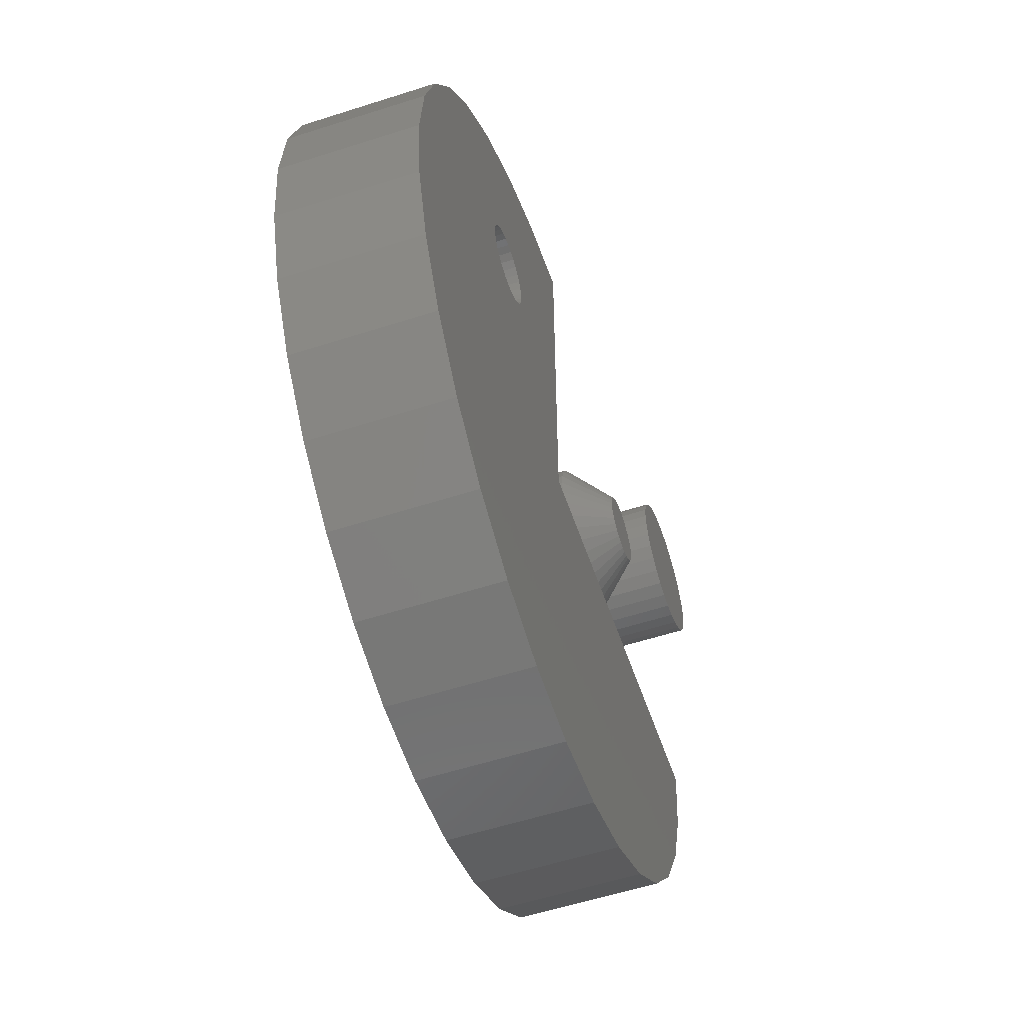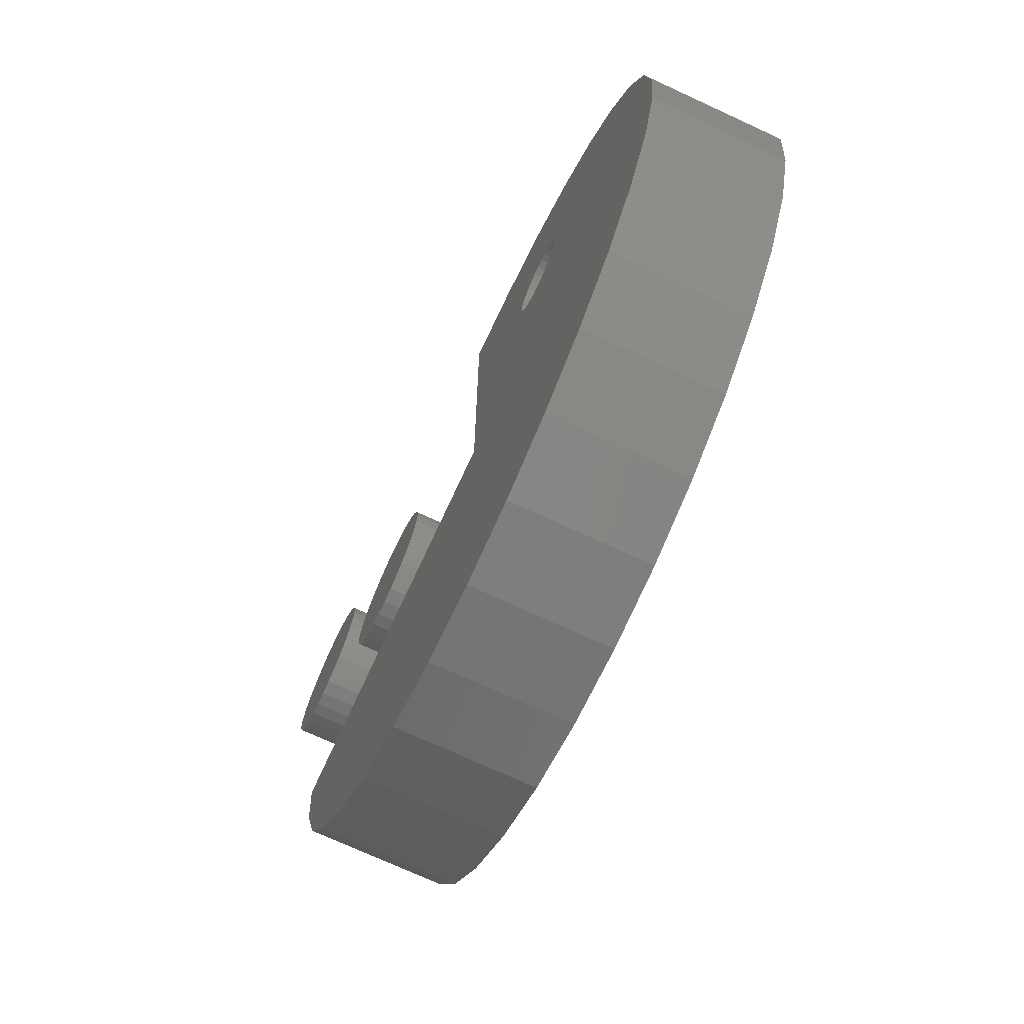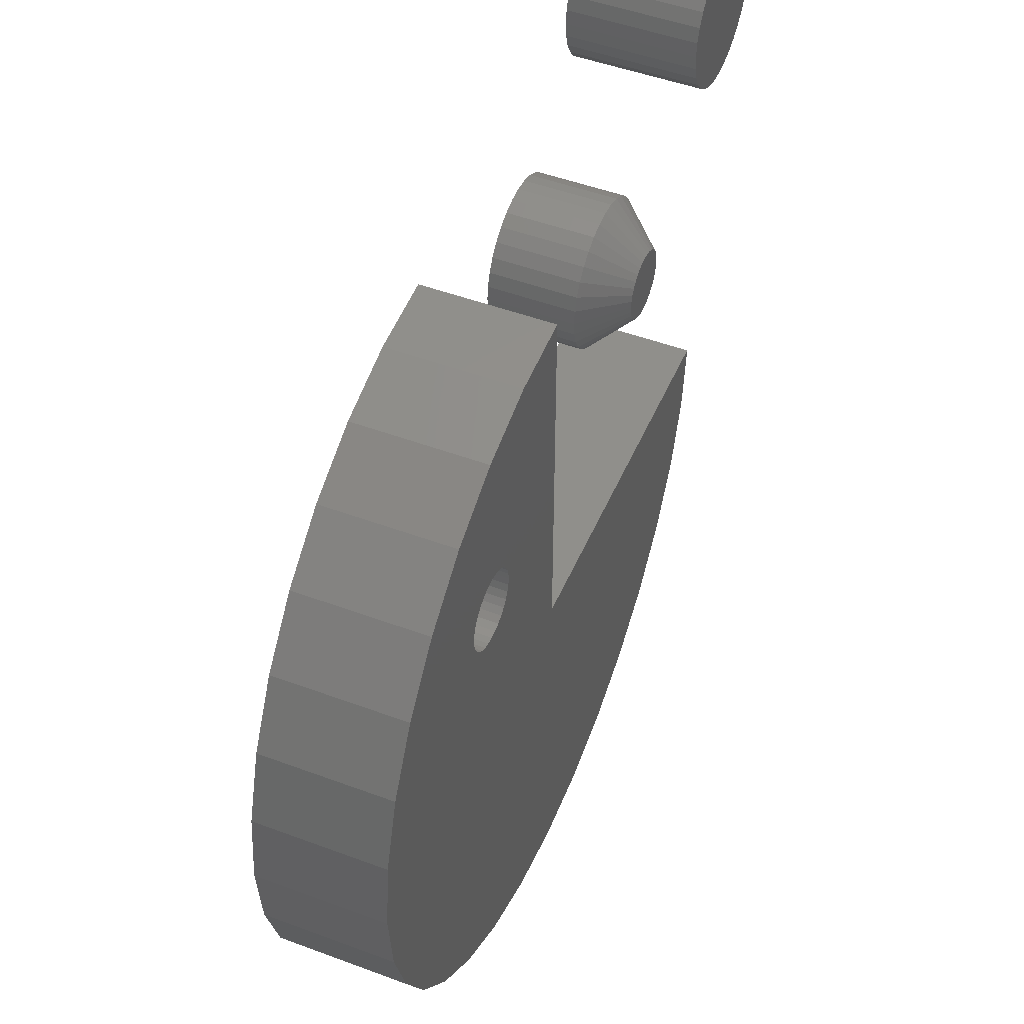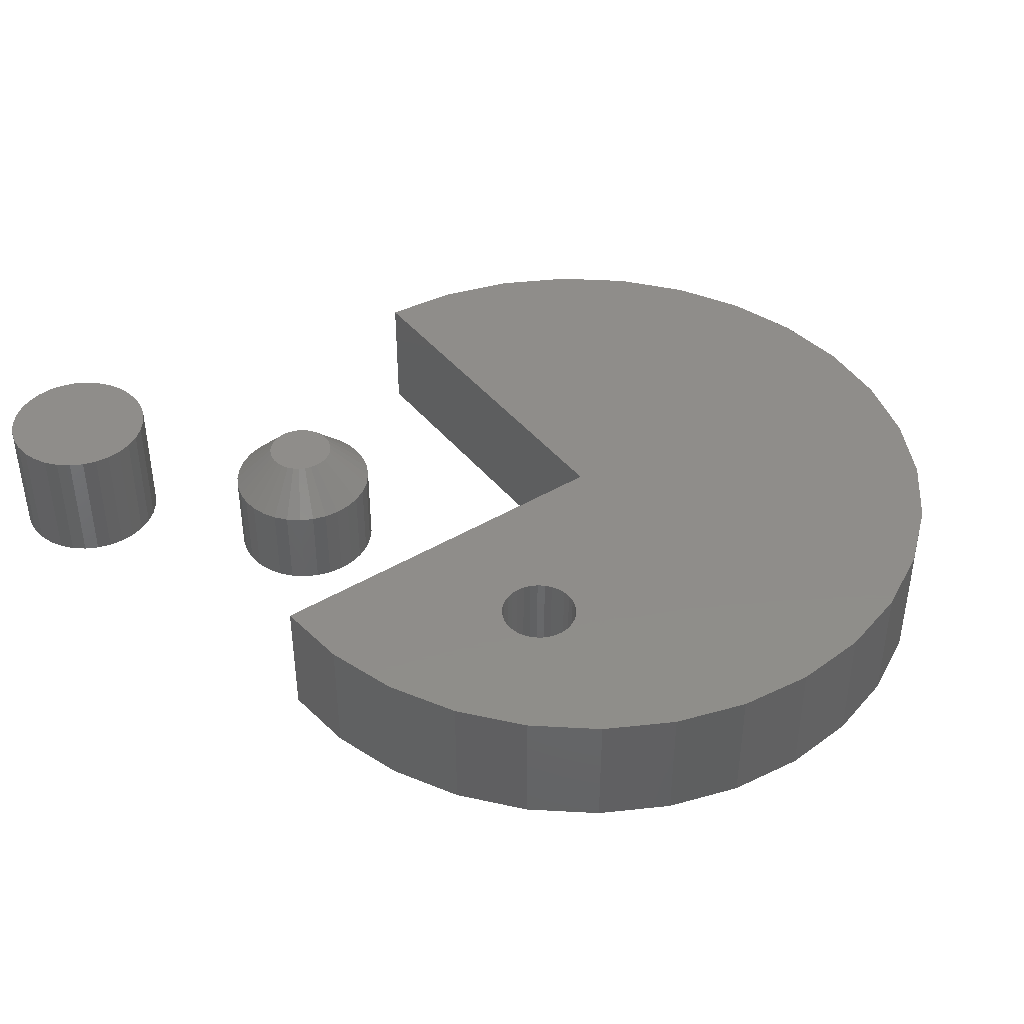
<metadata>
{"format":"stl","ext":"stl","renderer":"f3d","projection":"perspective","resolution":1024,"background":"white","views":[{"elev":-56.0,"azim":-71.3,"up":"+Y"},{"elev":-72.6,"azim":-114.8,"up":"+Y"},{"elev":48.6,"azim":-67.4,"up":"+Y"},{"elev":42.0,"azim":-125.6,"up":"+Z"}]}
</metadata>
<code>
# stl→obj: 276 verts, 544 faces
v 0.6078 0.7451 0.1953
v 0.6524 0.7451 0.1953
v 0.6301 0.7473 0.1953
v 0.5863 0.7386 0.1953
v 0.6739 0.7386 0.1953
v 0.5665 0.728 0.1953
v 0.6937 0.728 0.1953
v 0.6937 0.5376 0.1953
v 0.5863 0.5271 0.1953
v 0.6739 0.5271 0.1953
v 0.6078 0.5205 0.1953
v 0.6524 0.5205 0.1953
v 0.6301 0.5183 0.1953
v 0.711 0.7138 0.1953
v 0.5492 0.7138 0.1953
v 0.7253 0.6964 0.1953
v 0.5349 0.6964 0.1953
v 0.7359 0.6766 0.1953
v 0.5243 0.6766 0.1953
v 0.7424 0.6551 0.1953
v 0.5178 0.6551 0.1953
v 0.7446 0.6328 0.1953
v 0.5156 0.6328 0.1953
v 0.7424 0.6105 0.1953
v 0.5178 0.6105 0.1953
v 0.7359 0.589 0.1953
v 0.5243 0.589 0.1953
v 0.7253 0.5692 0.1953
v 0.5349 0.5692 0.1953
v 0.711 0.5519 0.1953
v 0.5492 0.5519 0.1953
v 0.5665 0.5376 0.1953
v 0.6301 0.7473 0
v 0.6524 0.7451 0
v 0.6078 0.7451 0
v 0.5863 0.7386 0
v 0.6739 0.7386 0
v 0.5665 0.728 0
v 0.6937 0.728 0
v 0.6739 0.5271 0
v 0.5863 0.5271 0
v 0.6937 0.5376 0
v 0.6078 0.5205 0
v 0.6524 0.5205 0
v 0.6301 0.5183 0
v 0.5665 0.5376 0
v 0.5492 0.5519 0
v 0.711 0.5519 0
v 0.5349 0.5692 0
v 0.7253 0.5692 0
v 0.5243 0.589 0
v 0.7359 0.589 0
v 0.5178 0.6105 0
v 0.7424 0.6105 0
v 0.5156 0.6328 0
v 0.7446 0.6328 0
v 0.5178 0.6551 0
v 0.7424 0.6551 0
v 0.5243 0.6766 0
v 0.7359 0.6766 0
v 0.5349 0.6964 0
v 0.7253 0.6964 0
v 0.5492 0.7138 0
v 0.711 0.7138 0
v 0.341 0.4035 0.1953
v 0.3309 0.4025 0.1953
v 0.3211 0.3996 0.1953
v 0.3512 0.4025 0.1953
v 0.3609 0.3996 0.1953
v 0.3122 0.3948 0.1953
v 0.3699 0.3948 0.1953
v 0.3043 0.3883 0.1953
v 0.3778 0.3883 0.1953
v 0.2978 0.3804 0.1953
v 0.3843 0.3804 0.1953
v 0.293 0.3715 0.1953
v 0.3891 0.3715 0.1953
v 0.2901 0.3617 0.1953
v 0.392 0.3617 0.1953
v 0.392 0.3414 0.1953
v 0.293 0.3317 0.1953
v 0.3891 0.3317 0.1953
v 0.2978 0.3227 0.1953
v 0.3843 0.3227 0.1953
v 0.3043 0.3148 0.1953
v 0.3778 0.3148 0.1953
v 0.3122 0.3083 0.1953
v 0.3699 0.3083 0.1953
v 0.3211 0.3035 0.1953
v 0.3609 0.3035 0.1953
v 0.3309 0.3006 0.1953
v 0.341 0.2996 0.1953
v 0.3512 0.3006 0.1953
v 0.393 0.3516 0.1953
v 0.2891 0.3516 0.1953
v 0.2901 0.3414 0.1953
v 0.4555 0.3516 0
v 0.4555 0.3516 0.1328
v 0.4533 0.3292 0
v 0.4533 0.3292 0.1328
v 0.4468 0.3078 0
v 0.4468 0.3078 0.1328
v 0.4362 0.288 0
v 0.4362 0.288 0.1328
v 0.422 0.2706 0
v 0.422 0.2706 0.1328
v 0.4046 0.2564 0
v 0.4046 0.2564 0.1328
v 0.3848 0.2458 0
v 0.3848 0.2458 0.1328
v 0.3634 0.2393 0
v 0.3634 0.2393 0.1328
v 0.341 0.2371 0
v 0.341 0.2371 0.1328
v 0.3187 0.2393 0
v 0.3187 0.2393 0.1328
v 0.2972 0.2458 0
v 0.2972 0.2458 0.1328
v 0.2774 0.2564 0
v 0.2774 0.2564 0.1328
v 0.2601 0.2706 0
v 0.2601 0.2706 0.1328
v 0.2459 0.288 0
v 0.2459 0.288 0.1328
v 0.2353 0.3078 0
v 0.2353 0.3078 0.1328
v 0.2288 0.3292 0
v 0.2288 0.3292 0.1328
v 0.2266 0.3516 0
v 0.2266 0.3516 0.1328
v 0.2288 0.3739 0
v 0.2288 0.3739 0.1328
v 0.2353 0.3954 0
v 0.2353 0.3954 0.1328
v 0.2459 0.4152 0
v 0.2459 0.4152 0.1328
v 0.2601 0.4325 0
v 0.2601 0.4325 0.1328
v 0.2774 0.4467 0
v 0.2774 0.4467 0.1328
v 0.2972 0.4573 0
v 0.2972 0.4573 0.1328
v 0.3187 0.4638 0
v 0.3187 0.4638 0.1328
v 0.341 0.466 0
v 0.341 0.466 0.1328
v 0.3634 0.4638 0
v 0.3634 0.4638 0.1328
v 0.3848 0.4573 0
v 0.3848 0.4573 0.1328
v 0.4046 0.4467 0
v 0.4046 0.4467 0.1328
v 0.422 0.4325 0
v 0.422 0.4325 0.1328
v 0.4362 0.4152 0
v 0.4362 0.4152 0.1328
v 0.4468 0.3954 0
v 0.4468 0.3954 0.1328
v 0.4533 0.3739 0
v 0.4533 0.3739 0.1328
v -1.062e-16 -0.5781 0
v -0.1128 -0.567 0
v 0.1128 -0.567 0
v -0.5341 0.2212 0
v -0.2767 0.2727 0
v -0.2801 0.2616 0
v -0.2812 0.25 0
v -0.2801 0.2384 0
v -0.2767 0.2273 0
v -0.2713 0.2171 0
v -0.4807 0.3212 0
v -0.4088 0.4088 0
v -0.222 0.3092 0
v -0.2336 0.3081 0
v -0.2447 0.3047 0
v -0.2549 0.2992 0
v -0.2639 0.2919 0
v -0.2713 0.2829 0
v -0.2212 -0.5341 0
v -0.3212 -0.4807 0
v -0.4088 -0.4088 0
v -0.4807 -0.3212 0
v -0.5341 -0.2212 0
v -0.567 -0.1128 0
v -0.5781 7.08e-17 0
v -0.567 0.1128 0
v -0.222 0.1908 0
v 0 0 0
v 0.5781 0 0
v 0.567 -0.1128 0
v 0.5341 -0.2212 0
v 0.4807 -0.3212 0
v 0.4088 -0.4088 0
v 0.3212 -0.4807 0
v 0.2212 -0.5341 0
v -0.2639 0.2081 0
v -0.2549 0.2008 0
v -0.2447 0.1953 0
v -0.2336 0.1919 0
v -0.2105 0.1919 0
v -0.1994 0.1953 0
v -0.1891 0.2008 0
v -0.1802 0.2081 0
v -0.1728 0.2171 0
v -0.1673 0.2273 0
v 3.54e-17 0.5781 0
v -0.164 0.2384 0
v -0.1628 0.25 0
v -0.164 0.2616 0
v -0.1673 0.2727 0
v -0.1728 0.2829 0
v -0.1802 0.2919 0
v -0.1891 0.2992 0
v -0.1128 0.567 0
v -0.2105 0.3081 0
v -0.2212 0.5341 0
v -0.3212 0.4807 0
v -0.1994 0.3047 0
v 0.1128 -0.567 0.1953
v -0.1128 -0.567 0.1953
v -1.062e-16 -0.5781 0.1953
v -0.5341 0.2212 0.1953
v -0.2713 0.2171 0.1953
v -0.2767 0.2273 0.1953
v -0.2801 0.2384 0.1953
v -0.2812 0.25 0.1953
v -0.2801 0.2616 0.1953
v -0.2767 0.2727 0.1953
v -0.4807 0.3212 0.1953
v -0.2713 0.2829 0.1953
v -0.2639 0.2919 0.1953
v -0.2549 0.2992 0.1953
v -0.2447 0.3047 0.1953
v -0.2336 0.3081 0.1953
v -0.222 0.3092 0.1953
v -0.4088 0.4088 0.1953
v -0.2212 -0.5341 0.1953
v 0.2212 -0.5341 0.1953
v 0.3212 -0.4807 0.1953
v 0.4088 -0.4088 0.1953
v 0.4807 -0.3212 0.1953
v 0.5341 -0.2212 0.1953
v 0.567 -0.1128 0.1953
v 0.5781 0 0.1953
v 0 0 0.1953
v -0.222 0.1908 0.1953
v -0.567 0.1128 0.1953
v -0.5781 7.08e-17 0.1953
v -0.567 -0.1128 0.1953
v -0.5341 -0.2212 0.1953
v -0.4807 -0.3212 0.1953
v -0.4088 -0.4088 0.1953
v -0.3212 -0.4807 0.1953
v -0.2336 0.1919 0.1953
v -0.2447 0.1953 0.1953
v -0.2549 0.2008 0.1953
v -0.2639 0.2081 0.1953
v -0.1673 0.2273 0.1953
v -0.1728 0.2171 0.1953
v -0.1802 0.2081 0.1953
v -0.1891 0.2008 0.1953
v -0.1994 0.1953 0.1953
v -0.2105 0.1919 0.1953
v 3.54e-17 0.5781 0.1953
v -0.1128 0.567 0.1953
v -0.1891 0.2992 0.1953
v -0.1802 0.2919 0.1953
v -0.1728 0.2829 0.1953
v -0.1673 0.2727 0.1953
v -0.164 0.2616 0.1953
v -0.1628 0.25 0.1953
v -0.164 0.2384 0.1953
v -0.3212 0.4807 0.1953
v -0.2212 0.5341 0.1953
v -0.2105 0.3081 0.1953
v -0.1994 0.3047 0.1953
f 1 2 3
f 2 1 4
f 2 4 5
f 5 4 6
f 5 6 7
f 8 9 10
f 10 9 11
f 10 11 12
f 12 11 13
f 7 6 14
f 14 6 15
f 14 15 16
f 16 15 17
f 16 17 18
f 18 17 19
f 18 19 20
f 20 19 21
f 20 21 22
f 22 21 23
f 22 23 24
f 24 23 25
f 24 25 26
f 26 25 27
f 26 27 28
f 28 27 29
f 28 29 30
f 30 29 31
f 30 31 8
f 8 31 32
f 8 32 9
f 33 34 35
f 36 35 34
f 37 36 34
f 38 36 37
f 39 38 37
f 40 41 42
f 43 41 40
f 44 43 40
f 45 43 44
f 41 46 42
f 42 46 47
f 42 47 48
f 48 47 49
f 48 49 50
f 50 49 51
f 50 51 52
f 52 51 53
f 52 53 54
f 54 53 55
f 54 55 56
f 56 55 57
f 56 57 58
f 58 57 59
f 58 59 60
f 60 59 61
f 60 61 62
f 62 61 63
f 62 63 64
f 64 63 38
f 64 38 39
f 56 22 54
f 54 22 24
f 54 24 52
f 52 24 26
f 52 26 50
f 50 26 28
f 50 28 48
f 48 28 30
f 48 30 42
f 42 30 8
f 42 8 40
f 40 8 10
f 40 10 44
f 44 10 12
f 44 12 45
f 45 12 13
f 45 13 43
f 43 13 11
f 43 11 41
f 41 11 9
f 41 9 46
f 46 9 32
f 46 32 47
f 47 32 31
f 47 31 49
f 49 31 29
f 49 29 51
f 51 29 27
f 51 27 53
f 53 27 25
f 53 25 55
f 55 25 23
f 55 23 57
f 57 23 21
f 57 21 59
f 59 21 19
f 59 19 61
f 61 19 17
f 61 17 63
f 63 17 15
f 63 15 38
f 38 15 6
f 38 6 36
f 36 6 4
f 36 4 35
f 35 4 1
f 35 1 33
f 33 1 3
f 33 3 34
f 34 3 2
f 34 2 37
f 37 2 5
f 37 5 39
f 39 5 7
f 39 7 64
f 64 7 14
f 64 14 62
f 62 14 16
f 62 16 60
f 60 16 18
f 60 18 58
f 58 18 20
f 58 20 56
f 56 20 22
f 65 66 67
f 68 65 67
f 68 67 69
f 69 67 70
f 69 70 71
f 71 70 72
f 71 72 73
f 73 72 74
f 73 74 75
f 75 74 76
f 75 76 77
f 77 76 78
f 77 78 79
f 80 81 82
f 82 81 83
f 82 83 84
f 84 83 85
f 84 85 86
f 86 85 87
f 86 87 88
f 88 87 89
f 88 89 90
f 90 89 91
f 90 91 92
f 90 92 93
f 79 78 94
f 94 78 95
f 94 95 80
f 80 95 96
f 80 96 81
f 97 98 99
f 99 98 100
f 99 100 101
f 101 100 102
f 101 102 103
f 103 102 104
f 103 104 105
f 105 104 106
f 105 106 107
f 107 106 108
f 107 108 109
f 109 108 110
f 109 110 111
f 111 110 112
f 111 112 113
f 113 112 114
f 113 114 115
f 115 114 116
f 115 116 117
f 117 116 118
f 117 118 119
f 119 118 120
f 119 120 121
f 121 120 122
f 121 122 123
f 123 122 124
f 123 124 125
f 125 124 126
f 125 126 127
f 127 126 128
f 127 128 129
f 129 128 130
f 129 130 131
f 131 130 132
f 131 132 133
f 133 132 134
f 133 134 135
f 135 134 136
f 135 136 137
f 137 136 138
f 137 138 139
f 139 138 140
f 139 140 141
f 141 140 142
f 141 142 143
f 143 142 144
f 143 144 145
f 145 144 146
f 145 146 147
f 147 146 148
f 147 148 149
f 149 148 150
f 149 150 151
f 151 150 152
f 151 152 153
f 153 152 154
f 153 154 155
f 155 154 156
f 155 156 157
f 157 156 158
f 157 158 159
f 159 158 160
f 159 160 97
f 97 160 98
f 65 68 146
f 146 144 65
f 136 72 138
f 138 72 70
f 138 70 140
f 72 136 74
f 74 136 134
f 74 134 76
f 76 134 132
f 76 132 78
f 78 132 130
f 78 130 95
f 75 154 73
f 73 154 152
f 73 152 71
f 154 75 156
f 156 75 77
f 156 77 158
f 158 77 79
f 158 79 160
f 160 79 94
f 160 94 98
f 146 68 148
f 148 68 69
f 148 69 150
f 150 69 71
f 150 71 152
f 65 144 66
f 66 144 142
f 66 142 67
f 67 142 140
f 67 140 70
f 92 91 114
f 114 112 92
f 104 86 106
f 106 86 88
f 106 88 108
f 86 104 84
f 84 104 102
f 84 102 82
f 82 102 100
f 82 100 80
f 80 100 98
f 80 98 94
f 83 122 85
f 85 122 120
f 85 120 87
f 122 83 124
f 124 83 81
f 124 81 126
f 126 81 96
f 126 96 128
f 128 96 95
f 128 95 130
f 114 91 116
f 116 91 89
f 116 89 118
f 118 89 87
f 118 87 120
f 92 112 93
f 93 112 110
f 93 110 90
f 90 110 108
f 90 108 88
f 145 147 143
f 141 143 147
f 149 141 147
f 139 141 149
f 151 139 149
f 109 117 107
f 115 117 109
f 111 115 109
f 113 115 111
f 117 119 107
f 107 119 121
f 107 121 105
f 105 121 123
f 105 123 103
f 103 123 125
f 103 125 101
f 101 125 127
f 101 127 99
f 99 127 129
f 99 129 97
f 97 129 131
f 97 131 159
f 159 131 133
f 159 133 157
f 157 133 135
f 157 135 155
f 155 135 137
f 155 137 153
f 153 137 139
f 153 139 151
f 161 162 163
f 164 165 166
f 164 166 167
f 164 167 168
f 164 168 169
f 164 169 170
f 171 172 173
f 171 173 174
f 171 174 175
f 171 175 176
f 171 176 177
f 171 177 178
f 171 178 165
f 171 165 164
f 179 180 181
f 179 181 182
f 179 182 183
f 179 183 184
f 179 184 185
f 179 185 186
f 179 186 187
f 179 187 188
f 179 188 189
f 179 189 190
f 179 190 191
f 179 191 192
f 179 192 193
f 179 193 194
f 179 194 195
f 179 195 163
f 179 163 162
f 186 164 170
f 186 170 196
f 186 196 197
f 186 197 198
f 186 198 199
f 186 199 187
f 188 187 200
f 188 200 201
f 188 201 202
f 188 202 203
f 188 203 204
f 188 204 205
f 206 188 205
f 206 205 207
f 206 207 208
f 206 208 209
f 206 209 210
f 206 210 211
f 206 211 212
f 206 212 213
f 206 213 214
f 215 173 216
f 216 173 172
f 216 172 217
f 213 218 214
f 214 218 215
f 214 215 216
f 219 220 221
f 222 223 224
f 222 224 225
f 222 225 226
f 222 226 227
f 222 227 228
f 229 222 228
f 229 228 230
f 229 230 231
f 229 231 232
f 229 232 233
f 229 233 234
f 229 234 235
f 229 235 236
f 237 220 219
f 237 219 238
f 237 238 239
f 237 239 240
f 237 240 241
f 237 241 242
f 237 242 243
f 237 243 244
f 237 244 245
f 237 245 246
f 237 246 247
f 237 247 248
f 237 248 249
f 237 249 250
f 237 250 251
f 237 251 252
f 237 252 253
f 247 246 254
f 247 254 255
f 247 255 256
f 247 256 257
f 247 257 223
f 247 223 222
f 245 258 259
f 245 259 260
f 245 260 261
f 245 261 262
f 245 262 263
f 245 263 246
f 264 265 266
f 264 266 267
f 264 267 268
f 264 268 269
f 264 269 270
f 264 270 271
f 264 271 272
f 264 272 258
f 264 258 245
f 273 236 274
f 274 236 235
f 274 235 275
f 274 275 265
f 265 275 276
f 265 276 266
f 187 263 200
f 200 263 262
f 200 262 201
f 201 262 261
f 201 261 202
f 202 261 260
f 202 260 203
f 203 260 259
f 203 259 204
f 204 259 258
f 204 258 205
f 205 258 272
f 205 272 207
f 207 272 271
f 207 271 208
f 263 187 246
f 246 187 199
f 246 199 254
f 254 199 198
f 254 198 255
f 255 198 197
f 255 197 256
f 256 197 196
f 256 196 257
f 257 196 170
f 257 170 223
f 223 170 169
f 223 169 224
f 224 169 168
f 224 168 225
f 225 168 167
f 225 167 226
f 173 234 174
f 174 234 233
f 174 233 175
f 175 233 232
f 175 232 176
f 176 232 231
f 176 231 177
f 177 231 230
f 177 230 178
f 178 230 228
f 178 228 165
f 165 228 227
f 165 227 166
f 166 227 226
f 166 226 167
f 234 173 235
f 235 173 215
f 235 215 275
f 275 215 218
f 275 218 276
f 276 218 213
f 276 213 266
f 266 213 212
f 266 212 267
f 267 212 211
f 267 211 268
f 268 211 210
f 268 210 269
f 269 210 209
f 269 209 270
f 270 209 208
f 270 208 271
f 245 244 188
f 188 244 189
f 189 244 190
f 190 244 243
f 190 243 191
f 191 243 242
f 191 242 192
f 192 242 241
f 192 241 193
f 193 241 240
f 193 240 194
f 194 240 239
f 194 239 195
f 195 239 238
f 195 238 163
f 163 238 219
f 163 219 161
f 161 219 221
f 161 221 162
f 162 221 220
f 162 220 179
f 179 220 237
f 179 237 180
f 180 237 253
f 180 253 181
f 181 253 252
f 181 252 182
f 182 252 251
f 182 251 183
f 183 251 250
f 183 250 184
f 184 250 249
f 184 249 185
f 185 249 248
f 185 248 186
f 186 248 247
f 186 247 164
f 164 247 222
f 164 222 171
f 171 222 229
f 171 229 172
f 172 229 236
f 172 236 217
f 217 236 273
f 217 273 216
f 216 273 274
f 216 274 214
f 214 274 265
f 214 265 206
f 206 265 264
f 264 245 206
f 206 245 188

</code>
